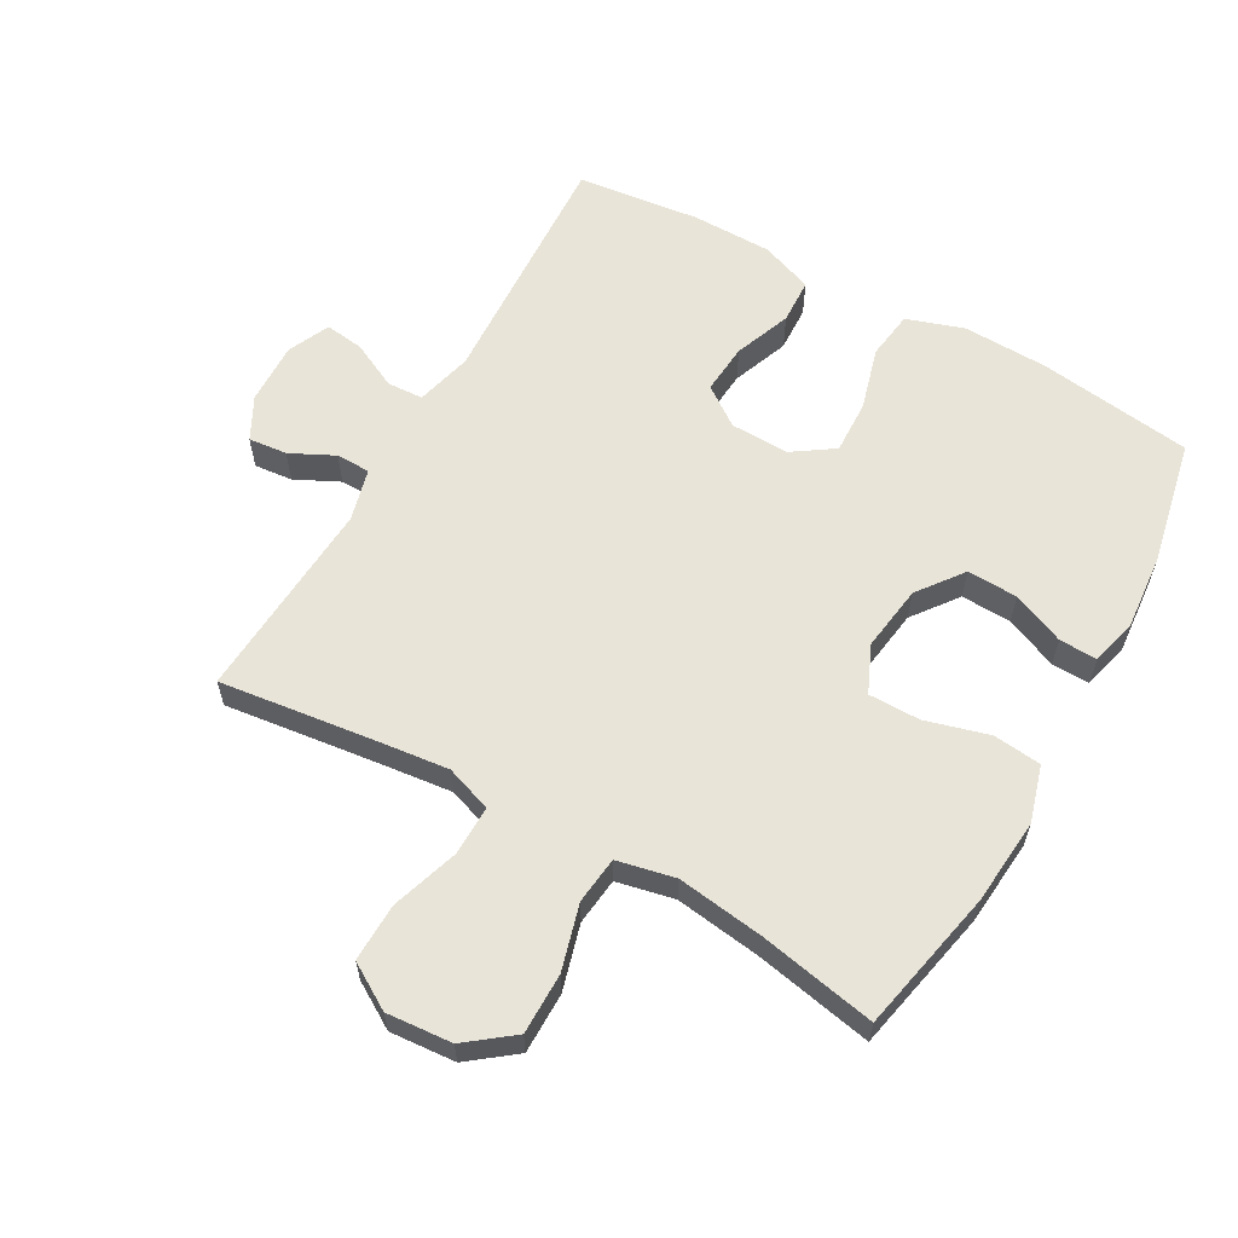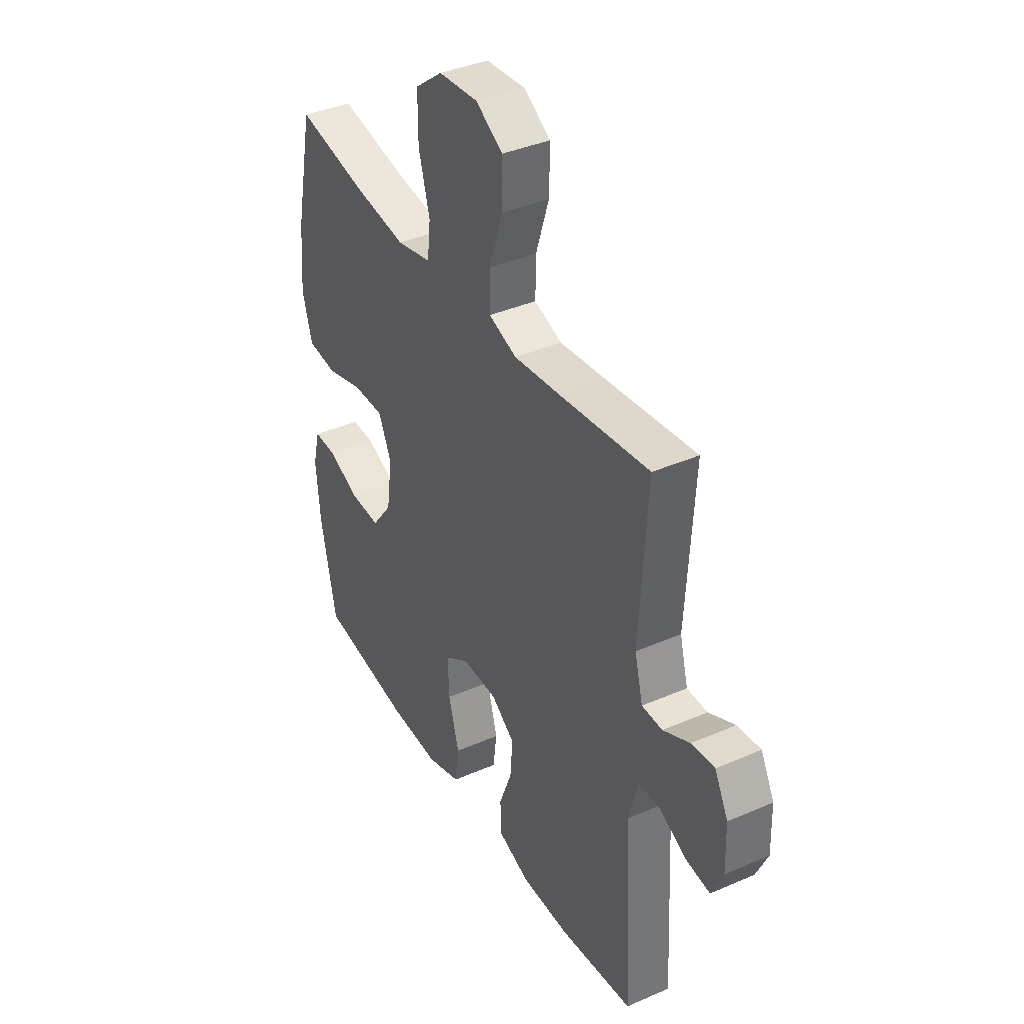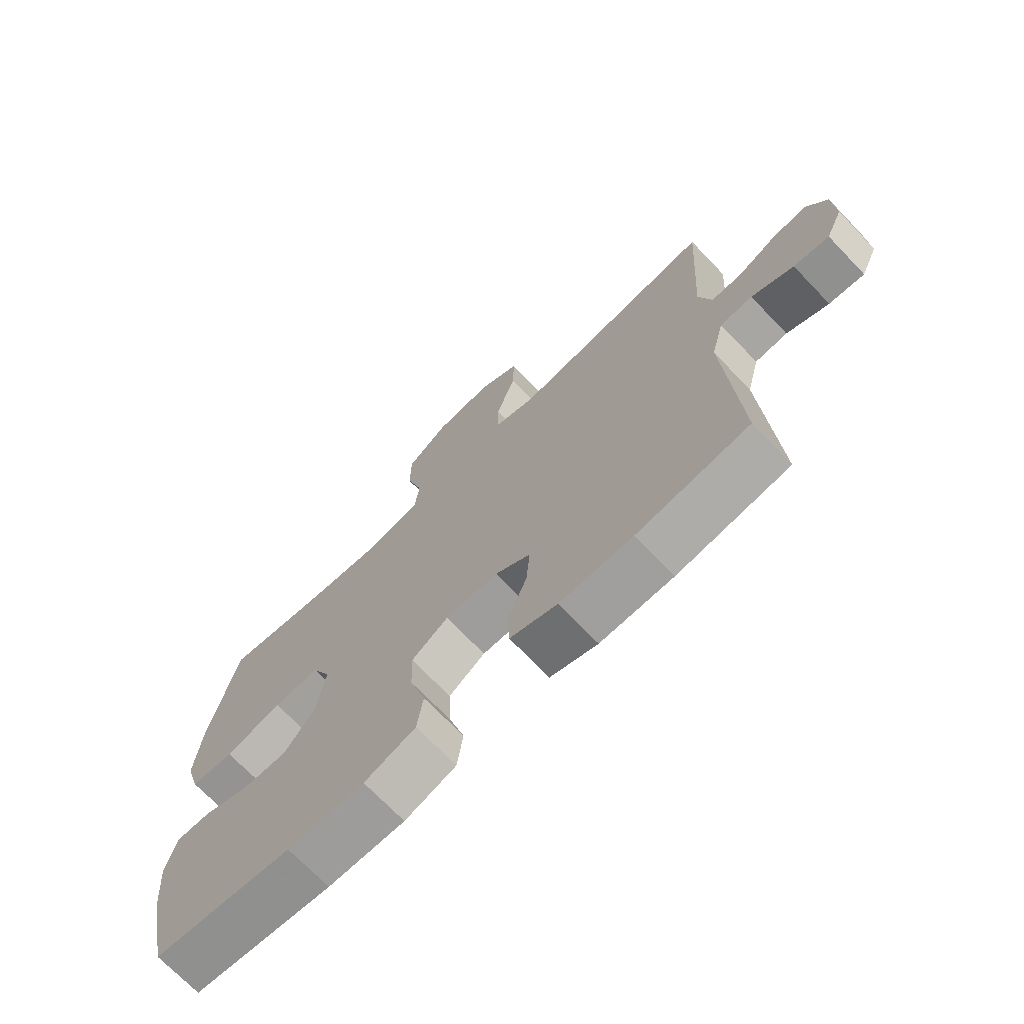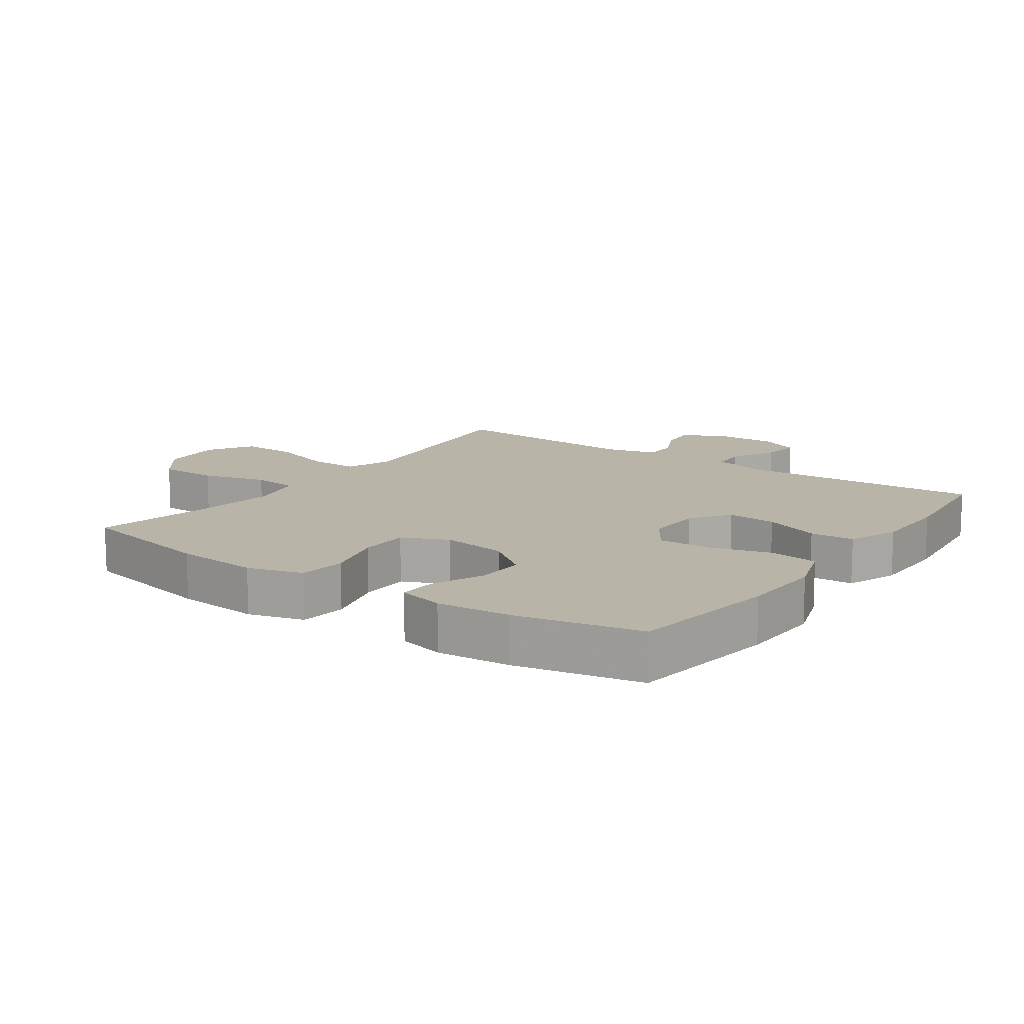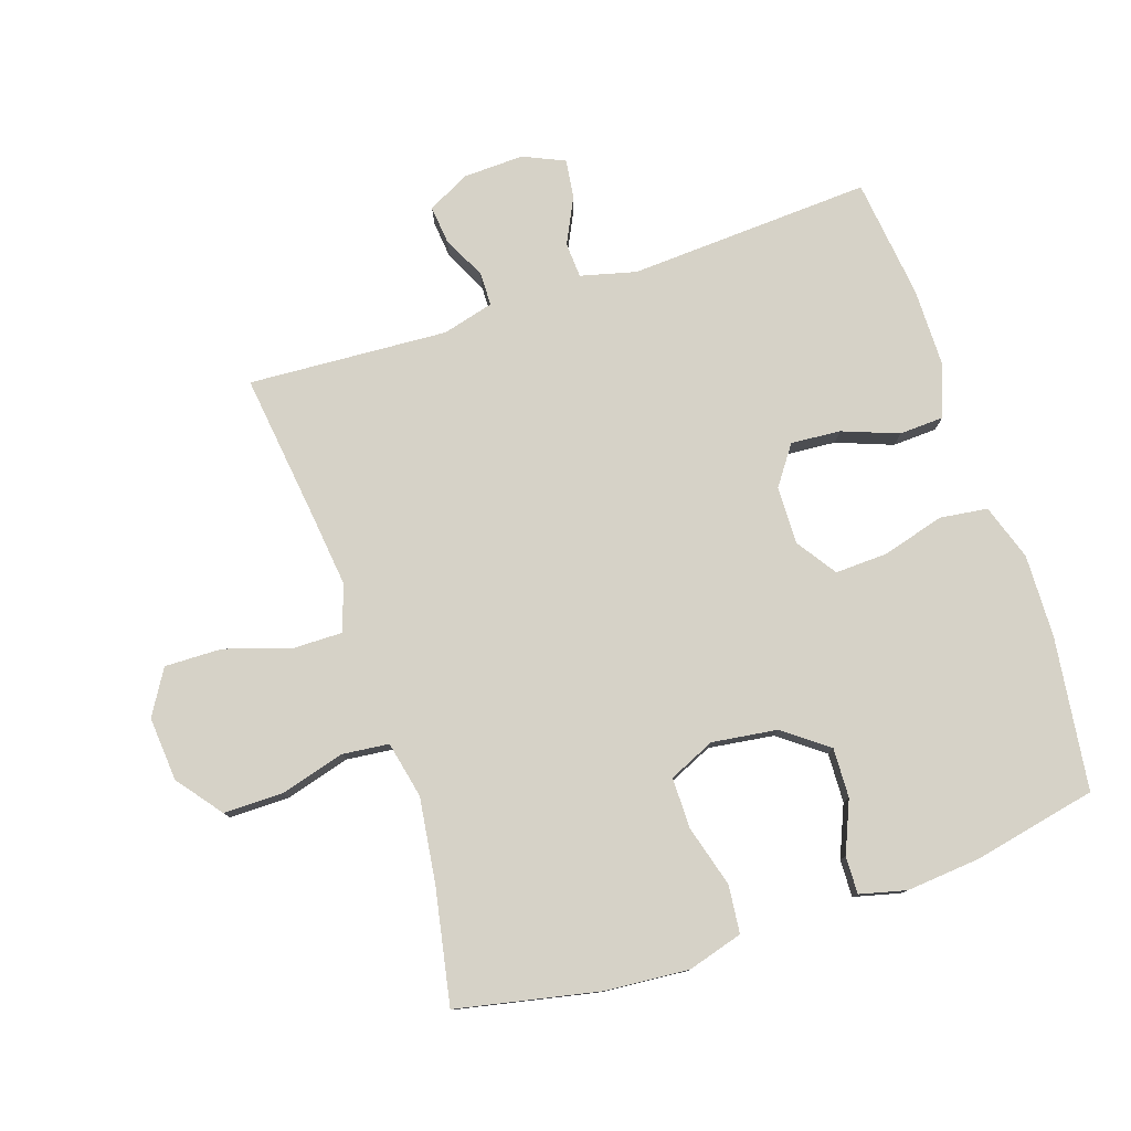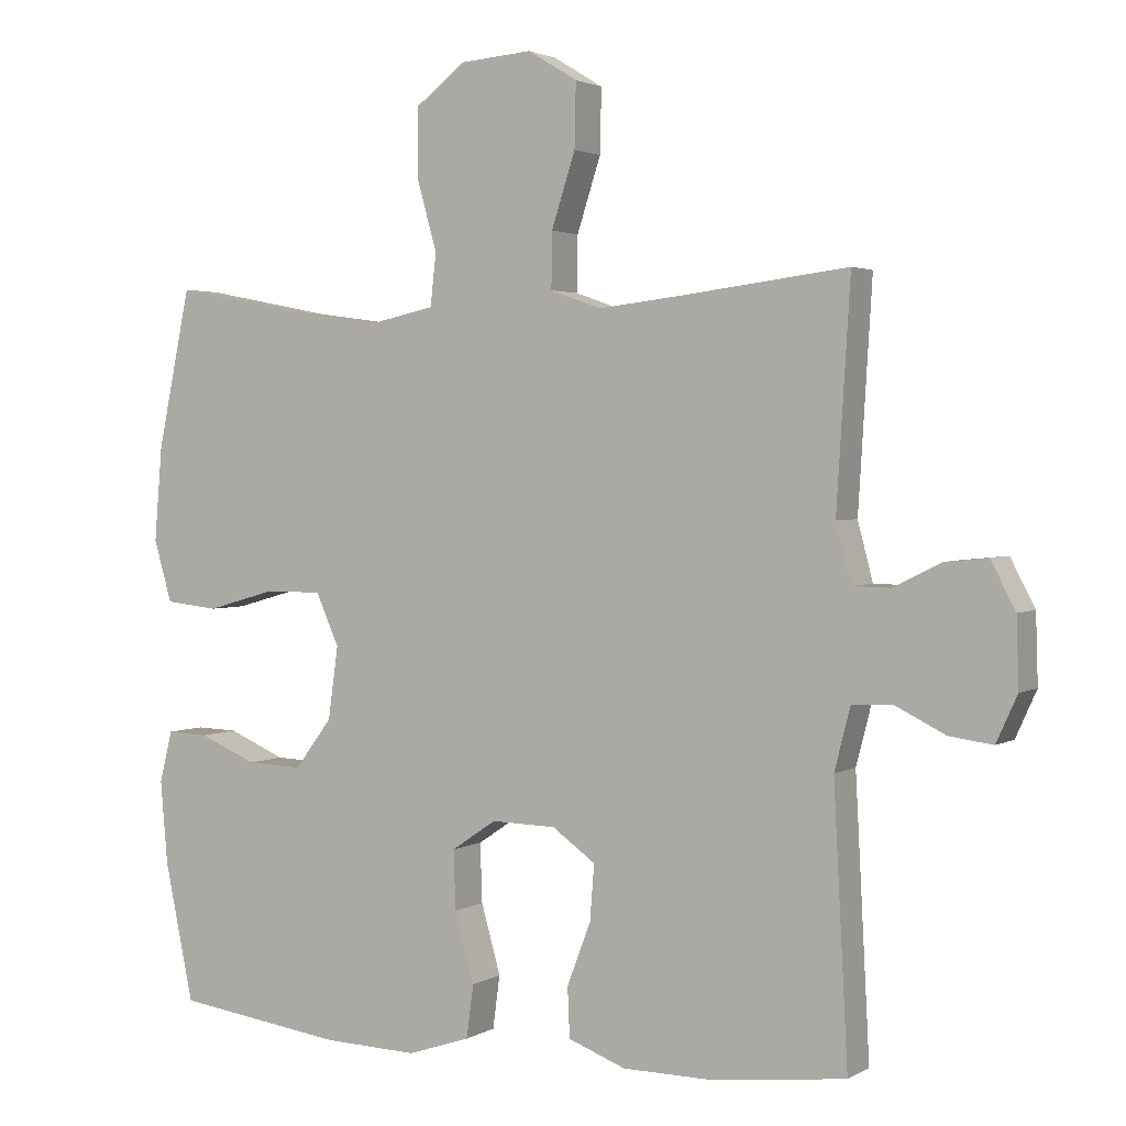
<metadata>
{"format":"obj","ext":"obj","renderer":"f3d","projection":"perspective","resolution":1024,"background":"white","views":[{"elev":60.5,"azim":29.4,"up":"+Y"},{"elev":38.7,"azim":-118.7,"up":"+Z"},{"elev":-71.7,"azim":-136.1,"up":"+Z"},{"elev":13.1,"azim":125.3,"up":"+Y"},{"elev":78.6,"azim":71.5,"up":"+Y"},{"elev":2.4,"azim":-151.3,"up":"+Z"}]}
</metadata>
<code>
v 0.5 0.07 -0.5
v 0.264 0.07 -0.532
v 0.134 0.07 -0.536
v 0.047 0.07 -0.507
v 0.037 0.07 -0.433
v 0.064 0.07 -0.337
v 0.067 0.07 -0.255
v 0.005 0.07 -0.213
v -0.085 0.07 -0.215
v -0.145 0.07 -0.258
v -0.139 0.07 -0.335
v -0.106 0.07 -0.422
v -0.109 0.07 -0.491
v -0.189 0.07 -0.521
v -0.312 0.07 -0.522
v -0.5 0.07 -0.5
v -0.48 0.07 -0.122
v -0.502 0.07 -0.036
v -0.557 0.07 -0.033
v -0.628 0.07 -0.068
v -0.688 0.07 -0.076
v -0.717 0.07 -0.012
v -0.714 0.07 0.083
v -0.68 0.07 0.148
v -0.621 0.07 0.142
v -0.554 0.07 0.109
v -0.502 0.07 0.11
v -0.481 0.07 0.19
v -0.5 0.07 0.5
v -0.267 0.07 0.471
v -0.153 0.07 0.458
v -0.082 0.07 0.483
v -0.083 0.07 0.56
v -0.116 0.07 0.662
v -0.118 0.07 0.751
v -0.049 0.07 0.793
v 0.051 0.07 0.785
v 0.121 0.07 0.731
v 0.121 0.07 0.638
v 0.093 0.07 0.538
v 0.101 0.07 0.466
v 0.189 0.07 0.447
v 0.321 0.07 0.465
v 0.5 0.07 0.5
v 0.546 0.07 0.28
v 0.557 0.07 0.149
v 0.532 0.07 0.063
v 0.458 0.07 0.055
v 0.362 0.07 0.082
v 0.283 0.07 0.082
v 0.251 0.07 0.01
v 0.265 0.07 -0.091
v 0.317 0.07 -0.16
v 0.394 0.07 -0.157
v 0.474 0.07 -0.123
v 0.532 0.07 -0.121
v 0.55 0.07 -0.193
v 0.54 0.07 -0.308
v 0.5 0 -0.5
v 0.264 0 -0.532
v 0.134 0 -0.536
v 0.047 0 -0.507
v 0.037 0 -0.433
v 0.064 0 -0.337
v 0.067 0 -0.255
v 0.005 0 -0.213
v -0.085 0 -0.215
v -0.145 0 -0.258
v -0.139 0 -0.335
v -0.106 0 -0.422
v -0.109 0 -0.491
v -0.189 0 -0.521
v -0.312 0 -0.522
v -0.5 0 -0.5
v -0.48 0 -0.122
v -0.502 0 -0.036
v -0.557 0 -0.033
v -0.628 0 -0.068
v -0.688 0 -0.076
v -0.717 0 -0.012
v -0.714 0 0.083
v -0.68 0 0.148
v -0.621 0 0.142
v -0.554 0 0.109
v -0.502 0 0.11
v -0.481 0 0.19
v -0.5 0 0.5
v -0.267 0 0.471
v -0.153 0 0.458
v -0.082 0 0.483
v -0.083 0 0.56
v -0.116 0 0.662
v -0.118 0 0.751
v -0.049 0 0.793
v 0.051 0 0.785
v 0.121 0 0.731
v 0.121 0 0.638
v 0.093 0 0.538
v 0.101 0 0.466
v 0.189 0 0.447
v 0.321 0 0.465
v 0.5 0 0.5
v 0.546 0 0.28
v 0.557 0 0.149
v 0.532 0 0.063
v 0.458 0 0.055
v 0.362 0 0.082
v 0.283 0 0.082
v 0.251 0 0.01
v 0.265 0 -0.091
v 0.317 0 -0.16
v 0.394 0 -0.157
v 0.474 0 -0.123
v 0.532 0 -0.121
v 0.55 0 -0.193
v 0.54 0 -0.308
f 54 55 56 57
f 53 54 57 58
f 46 47 48 49
f 46 49 50
f 43 44 45 46
f 42 43 46 50
f 41 42 50 51
f 37 38 39 40
f 37 40 41
f 36 37 41
f 33 34 35 36
f 32 33 36 41
f 31 32 41 51
f 28 29 30
f 27 28 30 31
f 23 24 25 26
f 23 26 27
f 22 23 27
f 19 20 21 22
f 18 19 22 27
f 17 18 27 31
f 11 12 13 14
f 10 11 14 15
f 3 4 5 6
f 3 6 7
f 2 3 7
f 53 58 1 2
f 52 53 2 7
f 51 52 7 8
f 31 51 8 9
f 17 31 9 10
f 10 15 16 17
f 115 114 113 112
f 116 115 112 111
f 107 106 105 104
f 108 107 104
f 104 103 102 101
f 108 104 101 100
f 109 108 100 99
f 98 97 96 95
f 99 98 95
f 99 95 94
f 94 93 92 91
f 99 94 91 90
f 109 99 90 89
f 88 87 86
f 89 88 86 85
f 84 83 82 81
f 85 84 81
f 85 81 80
f 80 79 78 77
f 85 80 77 76
f 89 85 76 75
f 72 71 70 69
f 73 72 69 68
f 64 63 62 61
f 65 64 61
f 65 61 60
f 60 59 116 111
f 65 60 111 110
f 66 65 110 109
f 67 66 109 89
f 68 67 89 75
f 75 74 73 68
f 1 59 60 2
f 2 60 61 3
f 3 61 62 4
f 4 62 63 5
f 5 63 64 6
f 6 64 65 7
f 7 65 66 8
f 8 66 67 9
f 9 67 68 10
f 10 68 69 11
f 11 69 70 12
f 12 70 71 13
f 13 71 72 14
f 14 72 73 15
f 15 73 74 16
f 16 74 75 17
f 17 75 76 18
f 18 76 77 19
f 19 77 78 20
f 20 78 79 21
f 21 79 80 22
f 22 80 81 23
f 23 81 82 24
f 24 82 83 25
f 25 83 84 26
f 26 84 85 27
f 27 85 86 28
f 28 86 87 29
f 29 87 88 30
f 30 88 89 31
f 31 89 90 32
f 32 90 91 33
f 33 91 92 34
f 34 92 93 35
f 35 93 94 36
f 36 94 95 37
f 37 95 96 38
f 38 96 97 39
f 39 97 98 40
f 40 98 99 41
f 41 99 100 42
f 42 100 101 43
f 43 101 102 44
f 44 102 103 45
f 45 103 104 46
f 46 104 105 47
f 47 105 106 48
f 48 106 107 49
f 49 107 108 50
f 50 108 109 51
f 51 109 110 52
f 52 110 111 53
f 53 111 112 54
f 54 112 113 55
f 55 113 114 56
f 56 114 115 57
f 57 115 116 58
f 58 116 59 1

</code>
